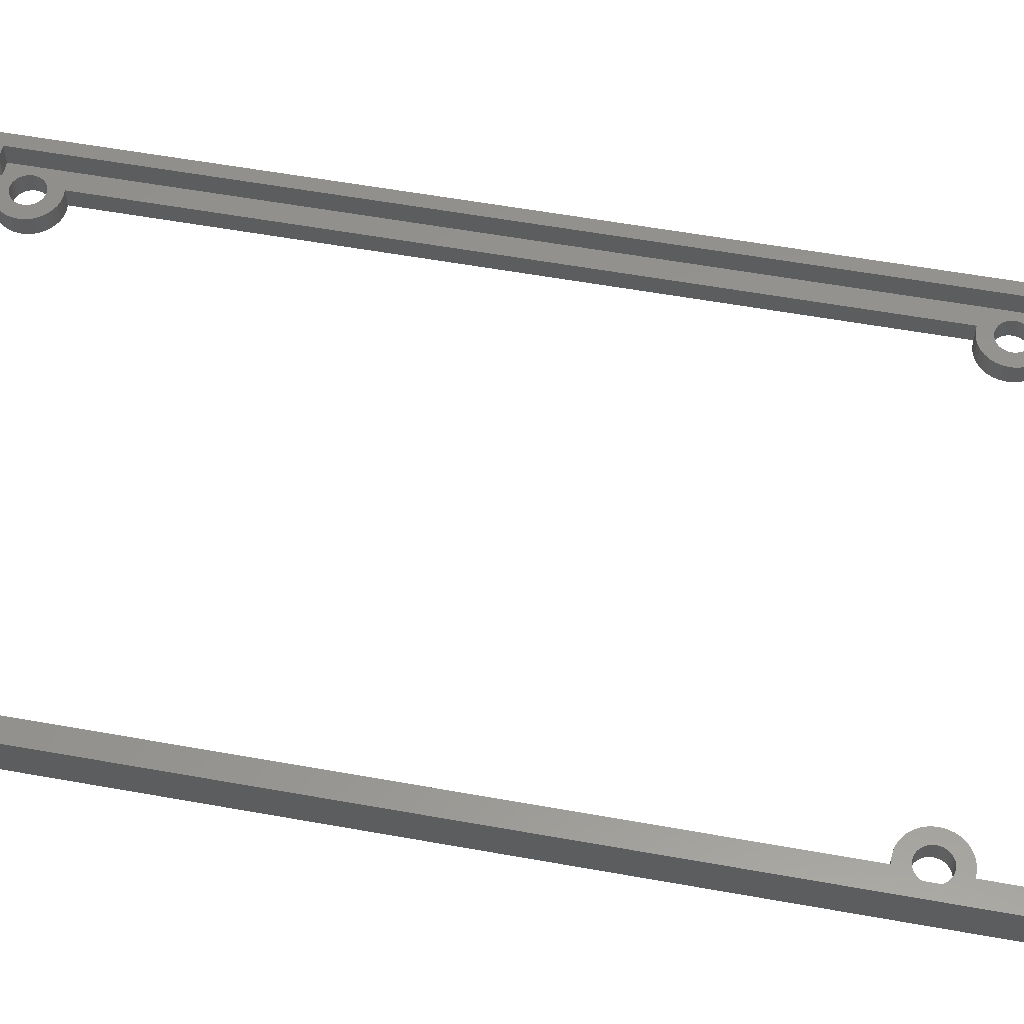
<metadata>
{"format":"stl","ext":"stl","renderer":"f3d","projection":"perspective","resolution":1024,"background":"white","views":[{"elev":57.2,"azim":-79.4,"up":"+Z"}]}
</metadata>
<code>
# stl→obj: 480 verts, 976 faces
v 10.5 -1.4 2.7
v -1.4 -1.4 0
v 54.74 -1.4 0
v 10.5 -1.4 4.2
v -1.4 -1.4 4.2
v 54.74 -1.4 4.2
v 50.7 -1.4 4.2
v 50.7 -1.4 2.7
v 35.87 -1.4 4.2
v 35.87 -1.4 2.7
v 39.7 -1.4 2.7
v 20 -1.4 4.2
v 20 -1.4 2.7
v 26.36 -1.4 2.7
v 26.36 -1.4 4.2
v 39.7 -1.4 4.2
v 2 94.79 0
v -1.4 97.73 0
v 1.273 100.3 0
v 4.35 97.23 0
v 11.97 100.3 0
v 13.75 97.23 0
v 14.64 103 0
v 47.82 99.67 0
v 50.73 103 0
v 52.13 97.41 0
v 53.4 100.3 0
v 54.74 100.3 0
v 0.94 15.24 0
v 0.9707 14.93 0
v 1.062 14.63 0
v 1.21 14.35 0
v 2.54 87.07 0
v 1.928 88.69 0
v 2.228 88.6 0
v 1.409 14.11 0
v 1.651 13.91 0
v 3.671 14.11 0
v 5.118 13.52 0
v 3.429 13.91 0
v 1.928 13.76 0
v 2.852 13.67 0
v 4.732 13.05 0
v 2.54 13.64 0
v 2.228 13.67 0
v 3.726 87.31 0
v 3.429 88.84 0
v 4.262 87.59 0
v 3.145 87.13 0
v 2.852 88.6 0
v 1.651 88.84 0
v 2 18.29 0
v 1.062 89.56 0
v 1.21 89.28 0
v 2 87.12 0
v 0.94 90.17 0
v 0.9707 89.86 0
v 3.671 16.37 0
v 3.726 18.1 0
v 3.87 16.13 0
v 4.262 17.82 0
v 2.54 18.34 0
v 2.228 16.81 0
v 2.54 16.84 0
v 1.651 16.57 0
v 1.928 16.72 0
v 1.409 16.37 0
v 1.21 16.13 0
v 1.062 15.85 0
v 0.9707 15.55 0
v 3.671 89.04 0
v 51.34 2 0
v 2 2 0
v 1.062 90.78 0
v 1.21 91.06 0
v 1.409 91.3 0
v 1.651 91.5 0
v 4.732 87.98 0
v 3.87 89.28 0
v 4.018 89.56 0
v 3.429 91.5 0
v 3.145 93.21 0
v 3.671 91.3 0
v 5.118 88.45 0
v 4.14 90.17 0
v 4.109 90.48 0
v 4.14 15.24 0
v 4.109 15.55 0
v 2.54 91.77 0
v 2.852 91.74 0
v 1.928 91.65 0
v 2.228 91.74 0
v 0.9707 90.48 0
v 2 12.19 0
v 51.34 10.92 0
v 52.13 14.86 0
v 51.34 93.47 0
v 52.28 14.58 0
v 52.4 13.97 0
v 49.61 16.83 0
v 49.67 15.1 0
v 49.08 16.55 0
v 47.76 13.37 0
v 48.22 12.25 0
v 47.94 12.78 0
v 3.145 18.28 0
v 2.852 16.81 0
v 51.93 15.1 0
v 47.94 15.16 0
v 49.61 11.11 0
v 47.76 14.57 0
v 49.23 13.66 0
v 49.32 13.36 0
v 48.22 15.69 0
v 51.34 17.02 0
v 47.7 13.97 0
v 48.61 11.78 0
v 50.49 98.09 0
v 50.8 98.12 0
v 50.2 93.48 0
v 50.49 94.95 0
v 50.8 93.42 0
v 49.08 11.39 0
v 51.41 15.45 0
v 51.69 15.3 0
v 50.2 10.93 0
v 48.61 16.16 0
v 50.49 12.4 0
v 50.8 10.87 0
v 50.19 12.49 0
v 51.11 12.4 0
v 50.8 12.37 0
v 49.91 15.3 0
v 50.19 15.45 0
v 50.2 17.01 0
v 50.8 15.57 0
v 50.8 17.07 0
v 52.13 13.08 0
v 51.93 12.84 0
v 52.4 96.52 0
v 52.37 96.21 0
v 51.41 95.04 0
v 51.11 94.95 0
v 16.1 99.67 0
v 49.91 95.19 0
v 49.61 93.66 0
v 49.67 95.39 0
v 49.23 96.83 0
v 48.61 94.33 0
v 48.22 94.8 0
v 47.94 95.33 0
v 47.76 95.92 0
v 47.7 96.52 0
v 48.68 98.77 0
v 3.726 93.03 0
v 4.018 90.78 0
v 47.76 97.12 0
v 47.94 97.71 0
v 48.22 98.24 0
v 48.61 98.71 0
v 3.87 91.06 0
v 2 93.22 0
v 2.54 93.27 0
v 5.58 90.77 0
v 5.118 91.89 0
v 5.404 91.36 0
v 5.58 89.57 0
v 4.018 15.85 0
v 5.64 90.17 0
v 4.262 92.75 0
v 3.429 16.57 0
v 4.732 92.36 0
v 3.152 91.65 0
v 5.404 88.98 0
v 3.152 88.69 0
v 2.54 88.57 0
v 3.152 16.72 0
v 1.409 89.04 0
v 5.58 14.64 0
v 5.64 15.24 0
v 4.732 17.43 0
v 5.118 16.96 0
v 5.404 16.43 0
v 5.58 15.84 0
v 49.91 12.64 0
v 4.109 14.93 0
v 3.87 14.35 0
v 4.018 14.63 0
v 5.404 14.05 0
v 4.262 12.66 0
v 3.726 12.38 0
v 3.145 12.2 0
v 2.54 12.14 0
v 49.47 13.08 0
v 49.47 14.86 0
v 49.32 14.58 0
v 49.67 12.84 0
v 49.2 96.52 0
v 50.49 15.54 0
v 51.41 12.49 0
v 51.69 12.64 0
v 52.37 14.28 0
v 52.28 13.36 0
v 52.37 13.66 0
v 51.11 15.54 0
v 49.23 14.28 0
v 49.08 93.94 0
v 49.23 96.21 0
v 49.32 95.91 0
v 49.47 95.63 0
v 50.19 95.04 0
v 50.8 94.92 0
v 51.11 98.09 0
v 51.69 95.19 0
v 51.93 95.39 0
v 52.13 95.63 0
v 52.28 95.91 0
v 52.37 96.83 0
v 52.28 97.13 0
v 51.93 97.65 0
v 51.41 98 0
v 51.69 97.85 0
v 50.19 98 0
v 49.91 97.85 0
v 49.67 97.65 0
v 49.47 97.41 0
v 49.32 97.13 0
v 3.152 13.76 0
v 49.2 13.97 0
v 4.109 89.86 0
v -1.4 97.73 4.2
v 0 0 4.2
v 0 96.52 4.2
v 0.27 96.79 4.2
v 0.27 98.79 4.2
v 1.273 100.3 4.2
v 2.54 99.06 4.2
v 2.27 98.79 4.2
v 11.97 100.3 4.2
v 12.7 99.06 4.2
v 50.73 103 4.2
v 15.24 101.6 4.2
v 49.53 101.6 4.2
v 53.34 99.06 4.2
v 52.07 99.06 4.2
v 53.4 100.3 4.2
v 53.34 0 4.2
v 54.74 100.3 4.2
v 14.64 103 4.2
v 50.7 0 4.2
v 10.5 0 4.2
v 10.5 0 2.7
v 20 0 2.7
v 20 0 4.2
v 26.36 0 4.2
v 26.36 0 2.7
v 35.87 0 2.7
v 35.87 0 4.2
v 39.7 0 4.2
v 39.7 0 2.7
v 50.7 0 2.7
v 0.9707 15.55 2
v 0.94 15.24 2
v 0.9707 14.93 2
v 1.062 15.85 2
v 1.21 16.13 2
v 1.409 16.37 2
v 1.651 16.57 2
v 1.928 16.72 2
v 2.228 16.81 2
v 2.54 16.84 2
v 2.852 16.81 2
v 3.152 16.72 2
v 3.429 16.57 2
v 3.671 16.37 2
v 3.87 16.13 2
v 4.018 15.85 2
v 4.109 15.55 2
v 4.14 15.24 2
v 4.109 14.93 2
v 4.018 14.63 2
v 3.87 14.35 2
v 3.671 14.11 2
v 3.429 13.91 2
v 3.152 13.76 2
v 2.852 13.67 2
v 2.54 13.64 2
v 2.228 13.67 2
v 1.928 13.76 2
v 1.651 13.91 2
v 1.409 14.11 2
v 1.21 14.35 2
v 1.062 14.63 2
v 0.9707 90.48 2
v 0.94 90.17 2
v 0.9707 89.86 2
v 1.062 90.78 2
v 1.21 91.06 2
v 1.409 91.3 2
v 1.651 91.5 2
v 1.928 91.65 2
v 2.228 91.74 2
v 2.54 91.77 2
v 2.852 91.74 2
v 3.152 91.65 2
v 3.429 91.5 2
v 3.671 91.3 2
v 3.87 91.06 2
v 4.018 90.78 2
v 4.109 90.48 2
v 4.14 90.17 2
v 4.109 89.86 2
v 4.018 89.56 2
v 3.87 89.28 2
v 3.671 89.04 2
v 3.429 88.84 2
v 3.152 88.69 2
v 2.852 88.6 2
v 2.54 88.57 2
v 2.228 88.6 2
v 1.928 88.69 2
v 1.651 88.84 2
v 1.409 89.04 2
v 1.21 89.28 2
v 1.062 89.56 2
v 2 12.19 2
v 2 2 2
v 2.54 12.14 2
v 3.145 12.2 2
v 3.726 12.38 2
v 4.262 12.66 2
v 4.732 13.05 2
v 5.118 13.52 2
v 5.404 14.05 2
v 5.58 14.64 2
v 5.64 15.24 2
v 5.58 15.84 2
v 5.404 16.43 2
v 5.118 16.96 2
v 4.732 17.43 2
v 4.262 17.82 2
v 3.726 18.1 2
v 3.145 18.28 2
v 2.54 18.34 2
v 2 18.29 2
v 2 87.12 2
v 2.54 87.07 2
v 3.145 87.13 2
v 3.726 87.31 2
v 4.262 87.59 2
v 4.732 87.98 2
v 5.118 88.45 2
v 5.404 88.98 2
v 5.58 89.57 2
v 5.64 90.17 2
v 5.58 90.77 2
v 5.404 91.36 2
v 5.118 91.89 2
v 4.732 92.36 2
v 4.262 92.75 2
v 3.726 93.03 2
v 3.145 93.21 2
v 2.54 93.27 2
v 2 93.22 2
v 2 94.79 2
v 4.35 97.23 2
v 13.75 97.23 2
v 16.1 99.67 2
v 47.82 99.67 2
v 48.68 98.77 2
v 48.61 98.71 2
v 48.22 98.24 2
v 47.94 97.71 2
v 47.76 97.12 2
v 47.7 96.52 2
v 47.76 95.92 2
v 47.94 95.33 2
v 48.22 94.8 2
v 48.61 94.33 2
v 49.08 93.94 2
v 49.61 93.66 2
v 50.2 93.48 2
v 50.8 93.42 2
v 51.34 93.47 2
v 51.34 17.02 2
v 50.8 17.07 2
v 50.2 17.01 2
v 49.61 16.83 2
v 49.08 16.55 2
v 48.61 16.16 2
v 48.22 15.69 2
v 47.94 15.16 2
v 47.76 14.57 2
v 47.7 13.97 2
v 47.76 13.37 2
v 47.94 12.78 2
v 48.22 12.25 2
v 48.61 11.78 2
v 49.08 11.39 2
v 49.61 11.11 2
v 50.2 10.93 2
v 50.8 10.87 2
v 51.34 10.92 2
v 51.34 2 2
v 49.23 14.28 2
v 49.2 13.97 2
v 49.23 13.66 2
v 49.32 14.58 2
v 49.47 14.86 2
v 49.67 15.1 2
v 49.91 15.3 2
v 50.19 15.45 2
v 50.49 15.54 2
v 50.8 15.57 2
v 51.11 15.54 2
v 51.41 15.45 2
v 51.69 15.3 2
v 51.93 15.1 2
v 52.13 14.86 2
v 52.28 14.58 2
v 52.37 14.28 2
v 52.4 13.97 2
v 52.37 13.66 2
v 52.28 13.36 2
v 52.13 13.08 2
v 51.93 12.84 2
v 51.69 12.64 2
v 51.41 12.49 2
v 51.11 12.4 2
v 50.8 12.37 2
v 50.49 12.4 2
v 50.19 12.49 2
v 49.91 12.64 2
v 49.67 12.84 2
v 49.47 13.08 2
v 49.32 13.36 2
v 49.23 96.83 2
v 49.2 96.52 2
v 49.23 96.21 2
v 49.32 97.13 2
v 49.47 97.41 2
v 49.67 97.65 2
v 49.91 97.85 2
v 50.19 98 2
v 50.49 98.09 2
v 50.8 98.12 2
v 51.11 98.09 2
v 51.41 98 2
v 51.69 97.85 2
v 51.93 97.65 2
v 52.13 97.41 2
v 52.28 97.13 2
v 52.37 96.83 2
v 52.4 96.52 2
v 52.37 96.21 2
v 52.28 95.91 2
v 52.13 95.63 2
v 51.93 95.39 2
v 51.69 95.19 2
v 51.41 95.04 2
v 51.11 94.95 2
v 50.8 94.92 2
v 50.49 94.95 2
v 50.19 95.04 2
v 49.91 95.19 2
v 49.67 95.39 2
v 49.47 95.63 2
v 49.32 95.91 2
v 0 0 2
v 53.34 0 2
v 53.34 99.06 2
v 52.07 99.06 2
v 49.53 101.6 2
v 15.24 101.6 2
v 12.7 99.06 2
v 2.54 99.06 2
v 0.27 96.79 3.7
v 2.27 98.79 3.7
v 0 96.52 2
v 0.27 98.79 3.7
f 1 2 3
f 1 4 5
f 6 7 3
f 7 8 3
f 9 10 11
f 8 11 3
f 12 13 14
f 11 10 3
f 10 14 3
f 14 13 3
f 5 2 1
f 13 1 3
f 14 15 12
f 11 16 9
f 17 18 19
f 20 19 21
f 22 21 23
f 24 23 25
f 26 25 27
f 3 27 28
f 2 18 29
f 2 29 30
f 2 30 31
f 2 31 32
f 33 34 35
f 2 32 36
f 2 36 37
f 38 39 40
f 2 37 41
f 42 43 44
f 2 41 45
f 46 47 48
f 49 50 46
f 33 35 49
f 33 51 34
f 52 53 54
f 55 54 33
f 52 56 57
f 58 59 60
f 61 60 59
f 62 63 52
f 62 64 63
f 65 18 66
f 67 18 65
f 68 18 67
f 69 18 68
f 70 18 69
f 29 18 70
f 71 48 47
f 72 3 73
f 74 18 75
f 75 18 76
f 76 18 77
f 78 79 80
f 81 82 83
f 84 85 86
f 61 87 88
f 52 54 55
f 78 85 84
f 89 18 90
f 91 18 92
f 92 18 89
f 93 18 74
f 56 18 93
f 2 45 94
f 2 94 73
f 2 73 3
f 52 18 56
f 95 3 72
f 96 97 98
f 97 3 99
f 100 101 102
f 103 104 105
f 106 107 62
f 108 97 96
f 109 110 111
f 112 113 114
f 97 108 115
f 116 117 103
f 118 25 119
f 120 121 122
f 116 123 117
f 104 103 117
f 111 123 116
f 124 115 125
f 114 110 109
f 113 126 114
f 127 112 114
f 128 129 130
f 131 95 132
f 133 100 134
f 134 100 135
f 136 135 137
f 138 3 139
f 140 27 141
f 142 97 143
f 22 23 144
f 145 146 147
f 148 149 25
f 149 150 25
f 150 151 25
f 151 152 25
f 152 153 25
f 24 25 154
f 155 86 156
f 157 158 159
f 153 157 160
f 153 160 154
f 153 154 25
f 155 156 161
f 144 23 24
f 20 21 22
f 17 19 20
f 162 18 17
f 163 90 162
f 90 18 162
f 164 165 166
f 167 86 155
f 61 88 168
f 169 155 170
f 61 168 60
f 82 90 163
f 59 58 171
f 164 172 165
f 59 171 106
f 82 173 90
f 82 81 173
f 174 86 167
f 50 175 46
f 35 176 49
f 66 18 52
f 66 52 63
f 64 62 107
f 177 106 171
f 178 33 54
f 179 87 180
f 87 61 181
f 87 181 182
f 87 182 183
f 87 183 184
f 87 184 180
f 130 129 185
f 186 87 179
f 33 178 51
f 187 188 189
f 52 57 53
f 77 18 91
f 49 176 50
f 94 45 190
f 94 190 191
f 48 71 79
f 94 191 192
f 48 79 78
f 94 192 193
f 194 126 113
f 102 195 196
f 102 196 127
f 197 126 194
f 126 197 129
f 198 149 148
f 197 185 129
f 100 133 101
f 132 95 128
f 129 128 95
f 134 135 199
f 3 95 200
f 3 200 201
f 3 201 139
f 98 97 202
f 155 161 83
f 3 138 203
f 3 203 204
f 3 204 99
f 125 115 108
f 155 83 82
f 205 115 124
f 97 99 202
f 199 135 136
f 200 95 131
f 136 137 205
f 115 205 137
f 195 102 101
f 206 127 196
f 207 149 198
f 207 198 208
f 207 208 209
f 146 207 210
f 146 210 147
f 120 146 145
f 120 145 211
f 160 157 159
f 122 212 143
f 119 25 213
f 97 142 214
f 3 97 215
f 3 215 216
f 3 216 217
f 3 217 141
f 3 141 27
f 218 27 140
f 219 27 218
f 26 27 219
f 220 25 26
f 213 25 221
f 222 25 220
f 221 25 222
f 215 97 214
f 122 143 97
f 212 122 121
f 223 25 118
f 121 120 211
f 224 25 223
f 225 25 224
f 226 25 225
f 227 25 226
f 210 207 209
f 227 148 25
f 46 175 47
f 190 45 44
f 190 44 43
f 43 42 228
f 43 228 40
f 43 40 39
f 39 38 187
f 39 187 189
f 189 188 186
f 189 186 179
f 229 127 206
f 78 80 230
f 78 230 85
f 167 155 169
f 169 170 172
f 84 86 174
f 169 172 164
f 106 177 107
f 123 111 110
f 127 229 112
f 110 114 126
f 2 5 18
f 18 5 231
f 232 5 4
f 232 233 231
f 231 5 232
f 234 231 233
f 235 231 234
f 236 231 235
f 237 235 238
f 239 236 235
f 239 237 240
f 241 242 243
f 244 243 245
f 246 243 244
f 6 244 247
f 246 241 243
f 6 247 7
f 248 244 6
f 239 235 237
f 248 246 244
f 249 242 241
f 242 239 240
f 250 7 247
f 251 232 4
f 249 239 242
f 252 251 4
f 1 252 4
f 13 253 252
f 1 13 252
f 254 253 12
f 12 253 13
f 254 12 15
f 255 254 15
f 256 255 15
f 14 256 15
f 10 257 256
f 14 10 256
f 258 257 9
f 9 257 10
f 258 9 16
f 259 258 16
f 260 259 16
f 11 260 16
f 8 261 260
f 11 8 260
f 250 261 7
f 7 261 8
f 6 3 28
f 248 6 28
f 27 246 28
f 28 246 248
f 25 241 27
f 27 241 246
f 23 249 25
f 25 249 241
f 21 239 23
f 23 239 249
f 19 236 21
f 21 236 239
f 18 231 19
f 19 231 236
f 70 262 263
f 29 70 263
f 263 264 30
f 29 263 30
f 69 265 262
f 70 69 262
f 68 266 265
f 69 68 265
f 67 267 266
f 68 67 266
f 65 268 267
f 67 65 267
f 66 269 268
f 65 66 268
f 63 270 269
f 66 63 269
f 64 271 270
f 63 64 270
f 107 272 271
f 64 107 271
f 177 273 272
f 107 177 272
f 171 274 273
f 177 171 273
f 58 275 274
f 171 58 274
f 276 275 60
f 60 275 58
f 277 276 168
f 168 276 60
f 278 277 88
f 88 277 168
f 279 278 87
f 87 278 88
f 279 87 280
f 280 87 186
f 280 186 281
f 281 186 188
f 281 188 282
f 282 188 187
f 282 187 283
f 283 187 38
f 283 38 284
f 284 38 40
f 284 40 285
f 285 40 228
f 285 228 286
f 286 228 42
f 286 42 287
f 287 42 44
f 287 44 288
f 288 44 45
f 288 45 289
f 289 45 41
f 289 41 290
f 290 41 37
f 290 37 291
f 291 37 36
f 292 291 36
f 32 292 36
f 293 292 32
f 31 293 32
f 264 293 31
f 30 264 31
f 93 294 295
f 56 93 295
f 295 296 57
f 56 295 57
f 74 297 294
f 93 74 294
f 75 298 297
f 74 75 297
f 76 299 298
f 75 76 298
f 77 300 299
f 76 77 299
f 91 301 300
f 77 91 300
f 92 302 301
f 91 92 301
f 89 303 302
f 92 89 302
f 90 304 303
f 89 90 303
f 173 305 304
f 90 173 304
f 81 306 305
f 173 81 305
f 83 307 306
f 81 83 306
f 308 307 161
f 161 307 83
f 309 308 156
f 156 308 161
f 310 309 86
f 86 309 156
f 311 310 85
f 85 310 86
f 311 85 312
f 312 85 230
f 312 230 313
f 313 230 80
f 313 80 314
f 314 80 79
f 314 79 315
f 315 79 71
f 315 71 316
f 316 71 47
f 316 47 317
f 317 47 175
f 317 175 318
f 318 175 50
f 318 50 319
f 319 50 176
f 319 176 320
f 320 176 35
f 320 35 321
f 321 35 34
f 321 34 322
f 322 34 51
f 322 51 323
f 323 51 178
f 324 323 178
f 54 324 178
f 325 324 54
f 53 325 54
f 296 325 53
f 57 296 53
f 94 326 327
f 73 94 327
f 326 94 193
f 328 326 193
f 328 193 192
f 329 328 192
f 329 192 191
f 330 329 191
f 330 191 190
f 331 330 190
f 331 190 43
f 332 331 43
f 332 43 39
f 333 332 39
f 333 39 189
f 334 333 189
f 334 189 179
f 335 334 179
f 335 179 180
f 336 335 180
f 180 184 337
f 336 180 337
f 184 183 338
f 337 184 338
f 183 182 339
f 338 183 339
f 182 181 340
f 339 182 340
f 61 341 181
f 181 341 340
f 59 342 61
f 61 342 341
f 106 343 59
f 59 343 342
f 62 344 106
f 106 344 343
f 52 345 62
f 62 345 344
f 55 346 345
f 52 55 345
f 346 55 33
f 347 346 33
f 347 33 49
f 348 347 49
f 348 49 46
f 349 348 46
f 349 46 48
f 350 349 48
f 350 48 78
f 351 350 78
f 351 78 84
f 352 351 84
f 352 84 174
f 353 352 174
f 353 174 167
f 354 353 167
f 354 167 169
f 355 354 169
f 169 164 356
f 355 169 356
f 164 166 357
f 356 164 357
f 166 165 358
f 357 166 358
f 165 172 359
f 358 165 359
f 170 360 172
f 172 360 359
f 155 361 170
f 170 361 360
f 82 362 155
f 155 362 361
f 163 363 82
f 82 363 362
f 162 364 163
f 163 364 363
f 17 365 364
f 162 17 364
f 20 366 365
f 17 20 365
f 22 367 366
f 20 22 366
f 144 368 367
f 22 144 367
f 24 369 368
f 144 24 368
f 370 369 154
f 154 369 24
f 160 371 154
f 154 371 370
f 159 372 160
f 160 372 371
f 158 373 159
f 159 373 372
f 157 374 158
f 158 374 373
f 153 375 157
f 157 375 374
f 153 152 375
f 375 152 376
f 152 151 376
f 376 151 377
f 151 150 377
f 377 150 378
f 150 149 378
f 378 149 379
f 379 149 207
f 380 379 207
f 380 207 146
f 381 380 146
f 381 146 120
f 382 381 120
f 382 120 122
f 383 382 122
f 383 122 97
f 384 383 97
f 384 97 385
f 385 97 115
f 137 386 115
f 115 386 385
f 135 387 137
f 137 387 386
f 100 388 135
f 135 388 387
f 102 389 100
f 100 389 388
f 127 390 102
f 102 390 389
f 114 391 127
f 127 391 390
f 109 392 114
f 114 392 391
f 111 393 109
f 109 393 392
f 116 394 111
f 111 394 393
f 116 103 394
f 394 103 395
f 103 105 395
f 395 105 396
f 105 104 396
f 396 104 397
f 104 117 397
f 397 117 398
f 398 117 123
f 399 398 123
f 399 123 110
f 400 399 110
f 400 110 126
f 401 400 126
f 401 126 129
f 402 401 129
f 402 129 95
f 403 402 95
f 403 95 404
f 404 95 72
f 404 72 327
f 327 72 73
f 206 405 406
f 229 206 406
f 406 407 112
f 229 406 112
f 196 408 405
f 206 196 405
f 195 409 408
f 196 195 408
f 101 410 409
f 195 101 409
f 133 411 410
f 101 133 410
f 134 412 411
f 133 134 411
f 199 413 412
f 134 199 412
f 136 414 413
f 199 136 413
f 205 415 414
f 136 205 414
f 124 416 415
f 205 124 415
f 125 417 416
f 124 125 416
f 108 418 417
f 125 108 417
f 419 418 96
f 96 418 108
f 420 419 98
f 98 419 96
f 421 420 202
f 202 420 98
f 422 421 99
f 99 421 202
f 422 99 423
f 423 99 204
f 423 204 424
f 424 204 203
f 424 203 425
f 425 203 138
f 425 138 426
f 426 138 139
f 426 139 427
f 427 139 201
f 427 201 428
f 428 201 200
f 428 200 429
f 429 200 131
f 429 131 430
f 430 131 132
f 430 132 431
f 431 132 128
f 431 128 432
f 432 128 130
f 432 130 433
f 433 130 185
f 433 185 434
f 434 185 197
f 435 434 197
f 194 435 197
f 436 435 194
f 113 436 194
f 407 436 113
f 112 407 113
f 148 437 438
f 198 148 438
f 438 439 208
f 198 438 208
f 227 440 437
f 148 227 437
f 226 441 440
f 227 226 440
f 225 442 441
f 226 225 441
f 224 443 442
f 225 224 442
f 223 444 443
f 224 223 443
f 118 445 444
f 223 118 444
f 119 446 445
f 118 119 445
f 213 447 446
f 119 213 446
f 221 448 447
f 213 221 447
f 222 449 448
f 221 222 448
f 220 450 449
f 222 220 449
f 451 450 26
f 26 450 220
f 452 451 219
f 219 451 26
f 453 452 218
f 218 452 219
f 454 453 140
f 140 453 218
f 454 140 455
f 455 140 141
f 455 141 456
f 456 141 217
f 456 217 457
f 457 217 216
f 457 216 458
f 458 216 215
f 458 215 459
f 459 215 214
f 459 214 460
f 460 214 142
f 460 142 461
f 461 142 143
f 461 143 462
f 462 143 212
f 462 212 463
f 463 212 121
f 463 121 464
f 464 121 211
f 464 211 465
f 465 211 145
f 465 145 466
f 466 145 147
f 467 466 147
f 210 467 147
f 468 467 210
f 209 468 210
f 439 468 209
f 208 439 209
f 251 252 232
f 469 252 470
f 255 253 254
f 256 253 255
f 252 253 470
f 253 256 470
f 259 257 258
f 260 257 259
f 256 257 470
f 257 260 470
f 247 261 250
f 470 261 247
f 260 261 470
f 232 252 469
f 244 471 247
f 247 471 470
f 471 244 245
f 472 471 245
f 472 245 243
f 473 472 243
f 473 243 242
f 474 473 242
f 474 242 240
f 475 474 240
f 475 240 237
f 476 475 237
f 476 237 238
f 477 476 478
f 478 476 238
f 479 476 477
f 233 477 234
f 479 477 233
f 478 238 235
f 480 478 235
f 480 235 234
f 477 480 234
f 479 233 232
f 469 479 232
f 327 469 470
f 371 372 471
f 310 311 352
f 367 368 475
f 472 370 471
f 263 262 479
f 351 312 313
f 263 469 264
f 479 469 263
f 345 325 296
f 479 262 265
f 333 334 282
f 479 265 266
f 479 266 267
f 345 323 324
f 479 267 268
f 384 418 419
f 479 268 269
f 384 417 418
f 345 269 270
f 384 385 417
f 344 271 272
f 344 270 271
f 384 419 420
f 333 282 283
f 343 344 272
f 329 330 283
f 289 469 288
f 290 469 289
f 291 469 290
f 292 469 291
f 293 469 292
f 264 469 293
f 344 345 270
f 351 352 311
f 479 296 295
f 348 349 318
f 479 295 294
f 479 294 297
f 349 350 316
f 479 297 298
f 349 316 317
f 479 298 299
f 449 450 471
f 479 299 300
f 350 314 315
f 479 300 301
f 479 301 302
f 313 314 351
f 479 302 303
f 364 479 304
f 309 353 308
f 352 309 310
f 358 305 306
f 358 304 305
f 357 307 308
f 356 357 308
f 414 415 386
f 326 286 287
f 345 296 479
f 288 326 287
f 288 469 326
f 286 328 285
f 284 329 283
f 343 272 273
f 326 328 286
f 384 421 422
f 328 284 285
f 283 330 331
f 328 329 284
f 283 331 332
f 384 422 470
f 283 332 333
f 327 326 469
f 281 282 334
f 303 304 479
f 315 316 350
f 345 346 323
f 277 278 336
f 339 273 338
f 347 322 323
f 340 273 339
f 347 321 322
f 341 273 340
f 347 320 321
f 342 273 341
f 347 348 320
f 343 273 342
f 364 365 479
f 384 420 421
f 479 269 345
f 406 405 390
f 323 346 347
f 348 318 319
f 350 351 314
f 319 320 348
f 351 311 312
f 317 318 349
f 352 353 309
f 357 306 307
f 357 358 306
f 354 308 353
f 376 377 374
f 355 308 354
f 356 308 355
f 369 370 472
f 359 360 304
f 360 361 304
f 361 362 304
f 362 363 304
f 363 364 304
f 365 366 479
f 372 373 471
f 368 369 473
f 475 479 366
f 367 475 366
f 474 368 473
f 474 475 368
f 473 369 472
f 471 370 371
f 358 359 304
f 377 378 373
f 374 375 376
f 373 374 377
f 439 373 378
f 467 378 379
f 465 379 380
f 464 380 381
f 462 381 382
f 403 404 470
f 460 382 383
f 456 384 470
f 459 383 384
f 422 423 470
f 427 428 470
f 398 399 393
f 400 436 407
f 395 396 397
f 399 400 392
f 393 394 398
f 400 407 391
f 392 393 399
f 391 392 400
f 402 403 430
f 434 435 401
f 433 434 401
f 428 403 470
f 401 402 432
f 390 391 407
f 390 407 406
f 445 446 471
f 389 390 405
f 389 405 408
f 429 430 403
f 388 389 410
f 412 413 387
f 388 410 411
f 387 388 412
f 386 387 413
f 386 413 414
f 385 386 415
f 425 426 470
f 385 415 416
f 426 427 470
f 428 429 403
f 397 394 395
f 397 398 394
f 424 425 470
f 423 424 470
f 400 435 436
f 400 401 435
f 408 409 389
f 416 417 385
f 431 432 402
f 430 431 402
f 446 447 471
f 411 412 388
f 409 410 389
f 401 432 433
f 468 439 378
f 438 373 439
f 437 373 438
f 440 373 437
f 441 373 440
f 442 373 441
f 443 373 442
f 444 373 443
f 471 373 444
f 471 444 445
f 447 448 471
f 448 449 471
f 451 452 471
f 466 467 379
f 463 464 381
f 466 379 465
f 461 462 382
f 458 459 384
f 459 460 383
f 471 453 454
f 471 455 470
f 455 456 470
f 457 458 384
f 456 457 384
f 464 465 380
f 461 382 460
f 462 463 381
f 452 453 471
f 454 455 471
f 467 468 378
f 450 451 471
f 475 476 479
f 274 275 337
f 345 324 325
f 279 280 335
f 334 280 281
f 334 335 280
f 335 278 279
f 335 336 278
f 336 276 277
f 336 275 276
f 336 337 275
f 337 273 274
f 337 338 273
f 404 327 470
f 478 480 477

</code>
